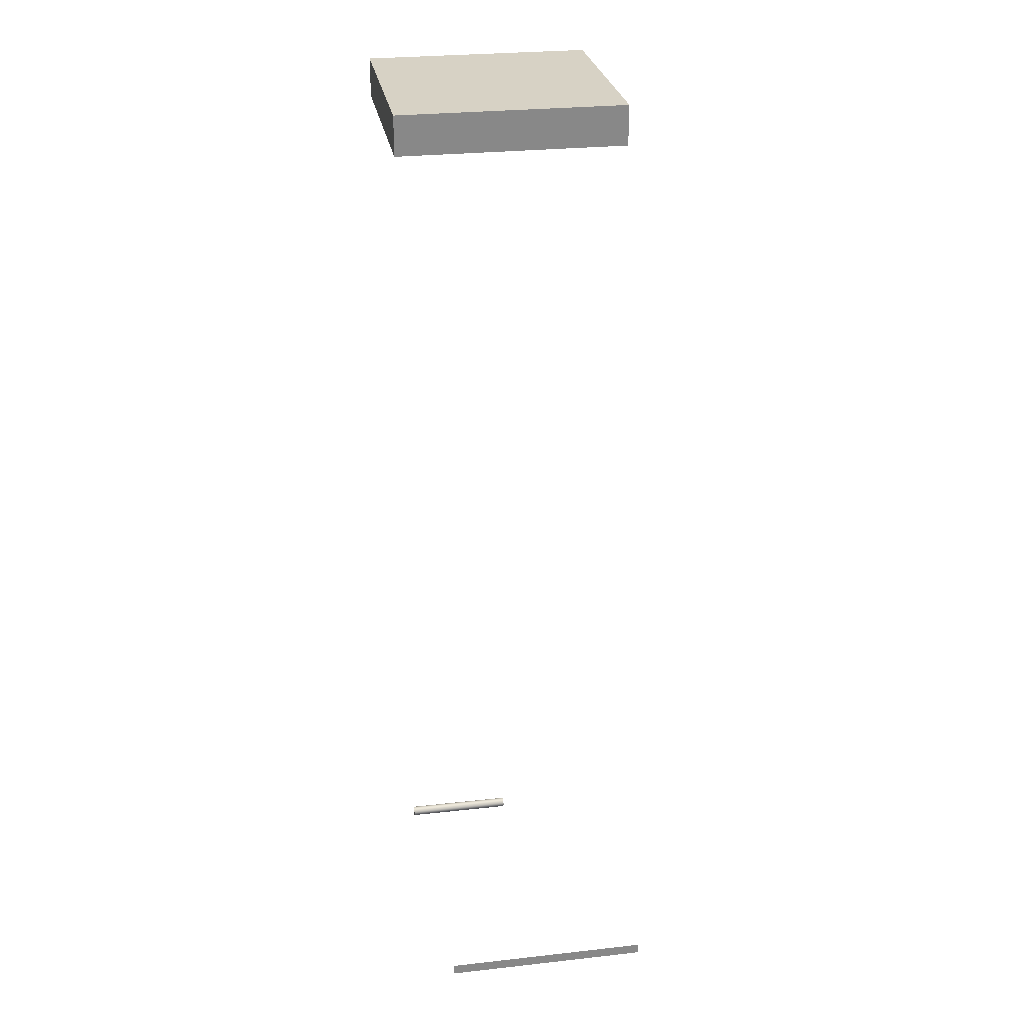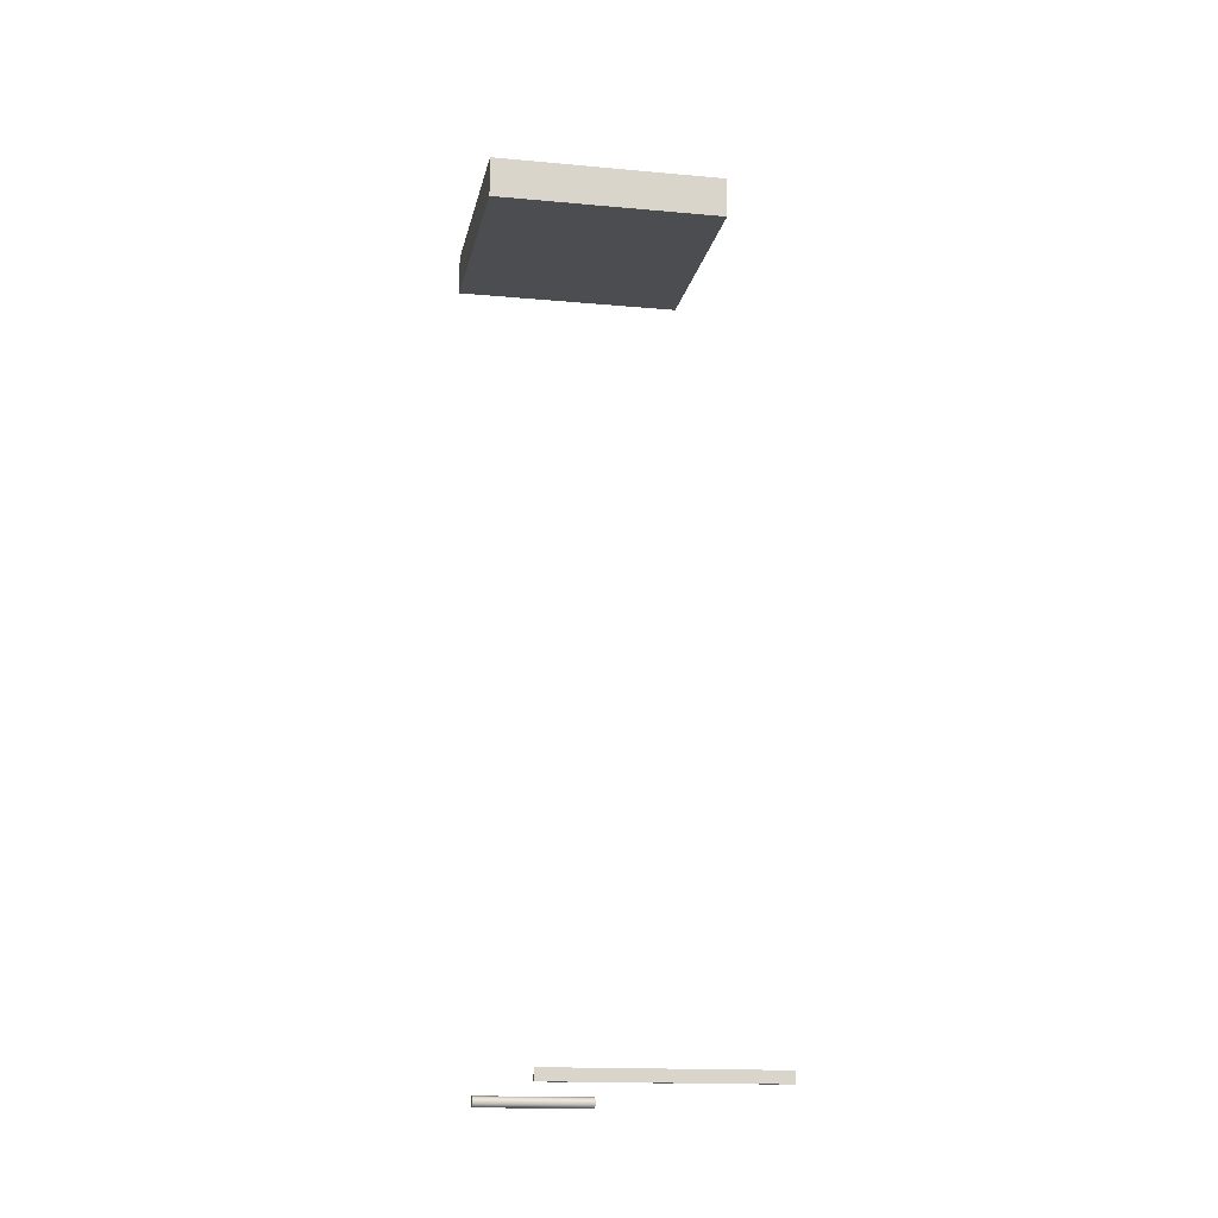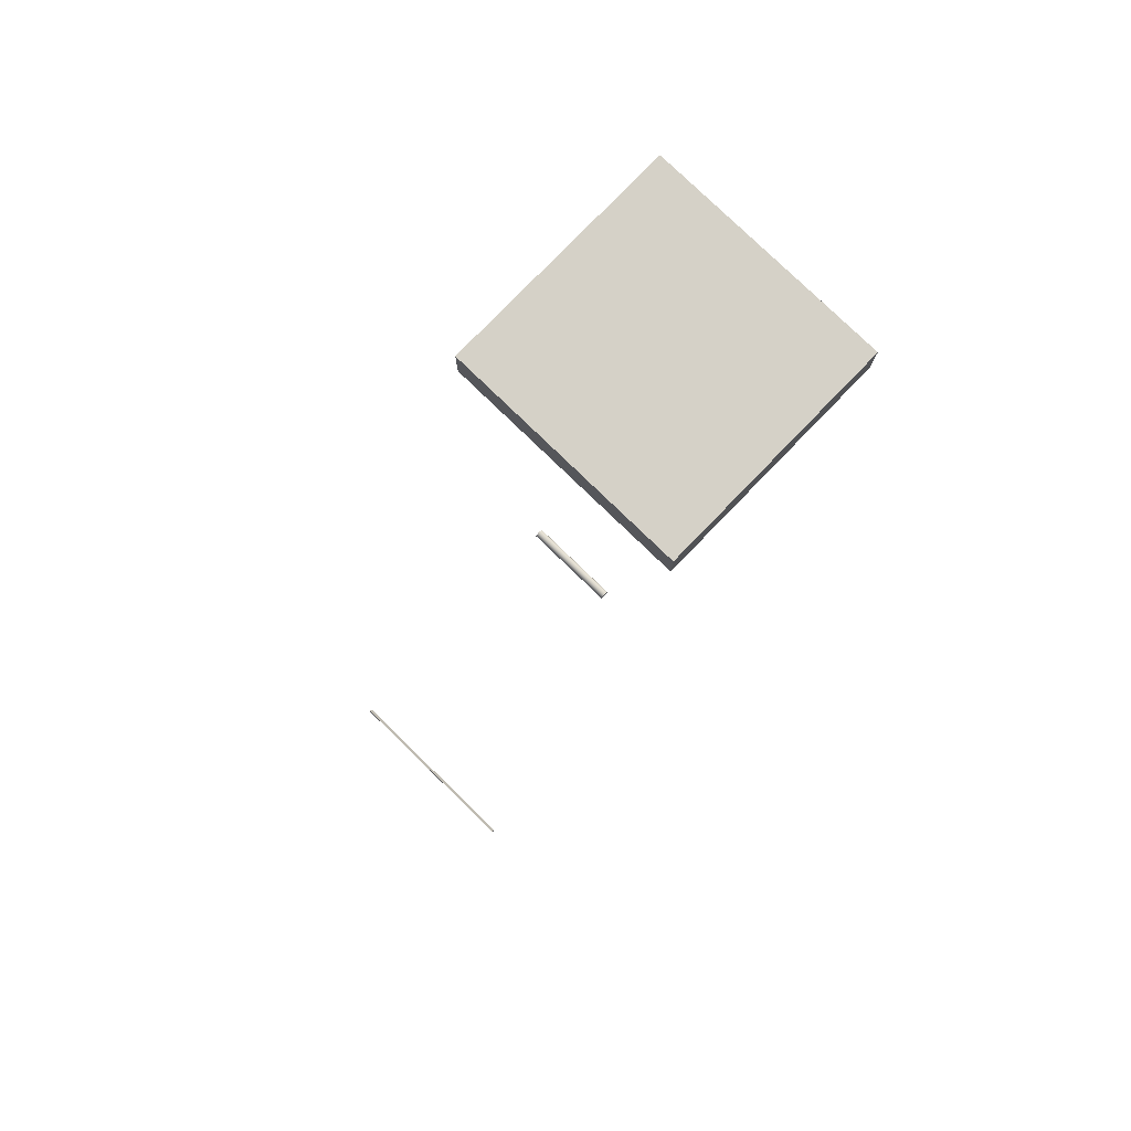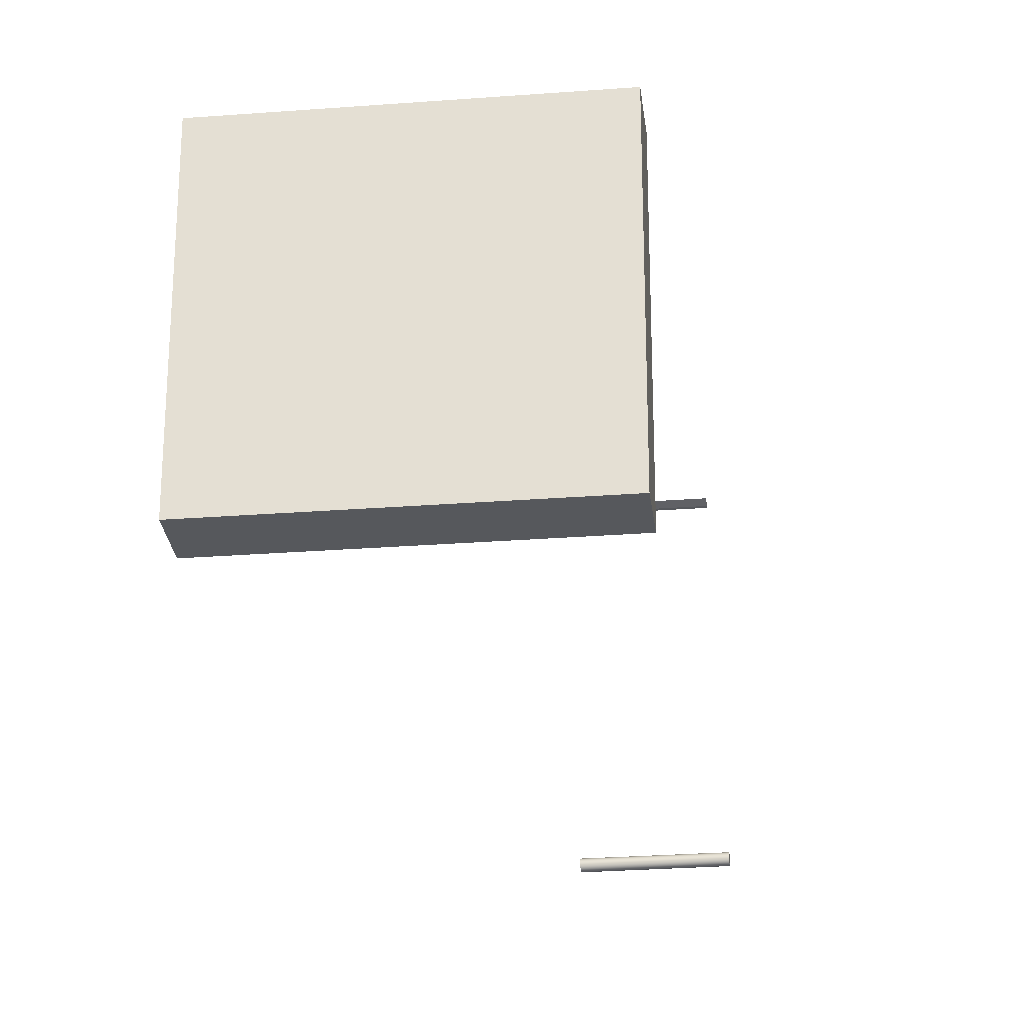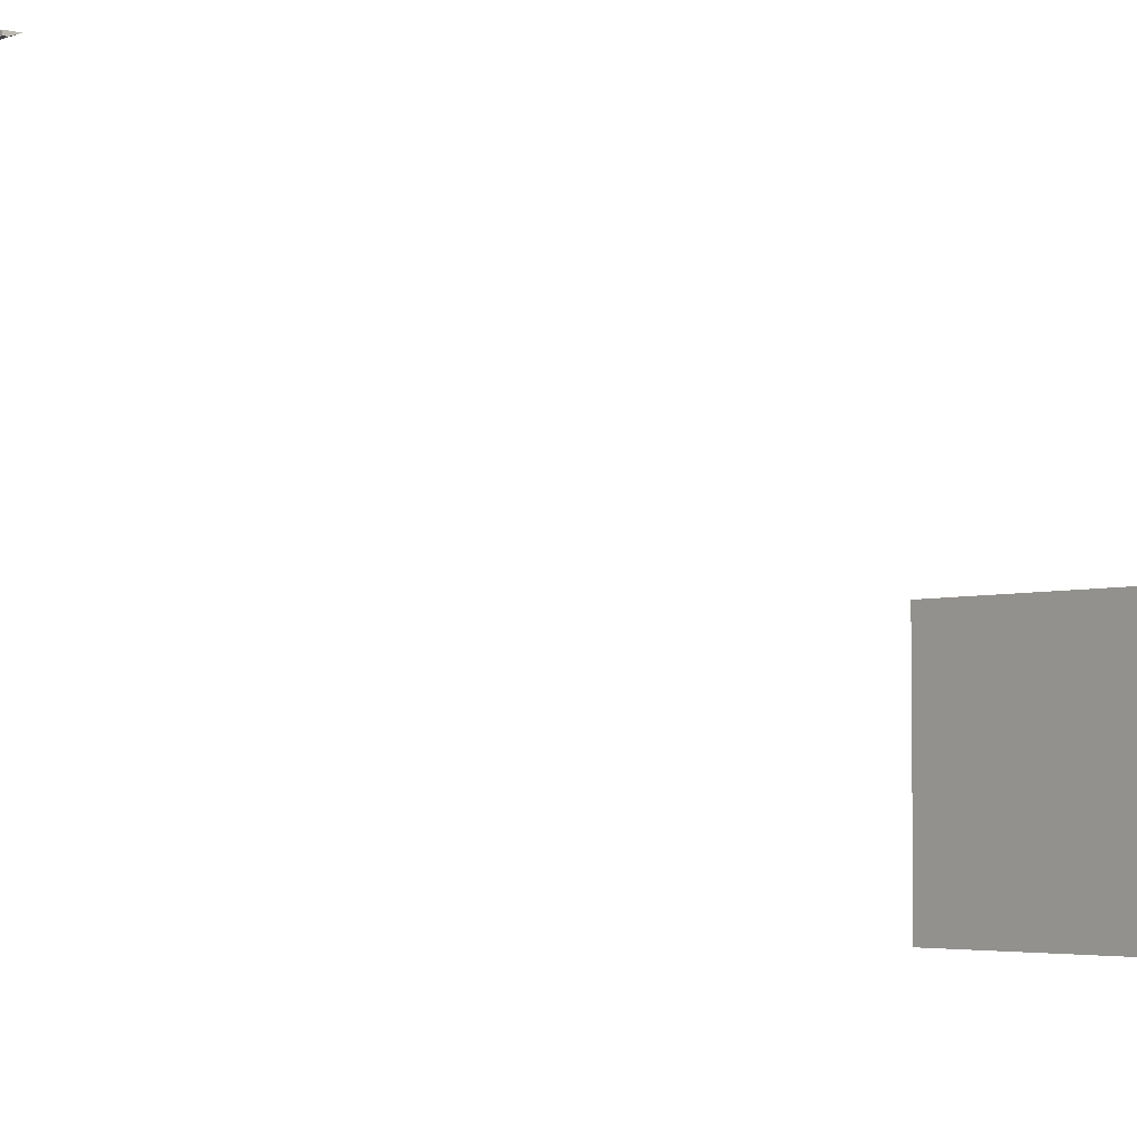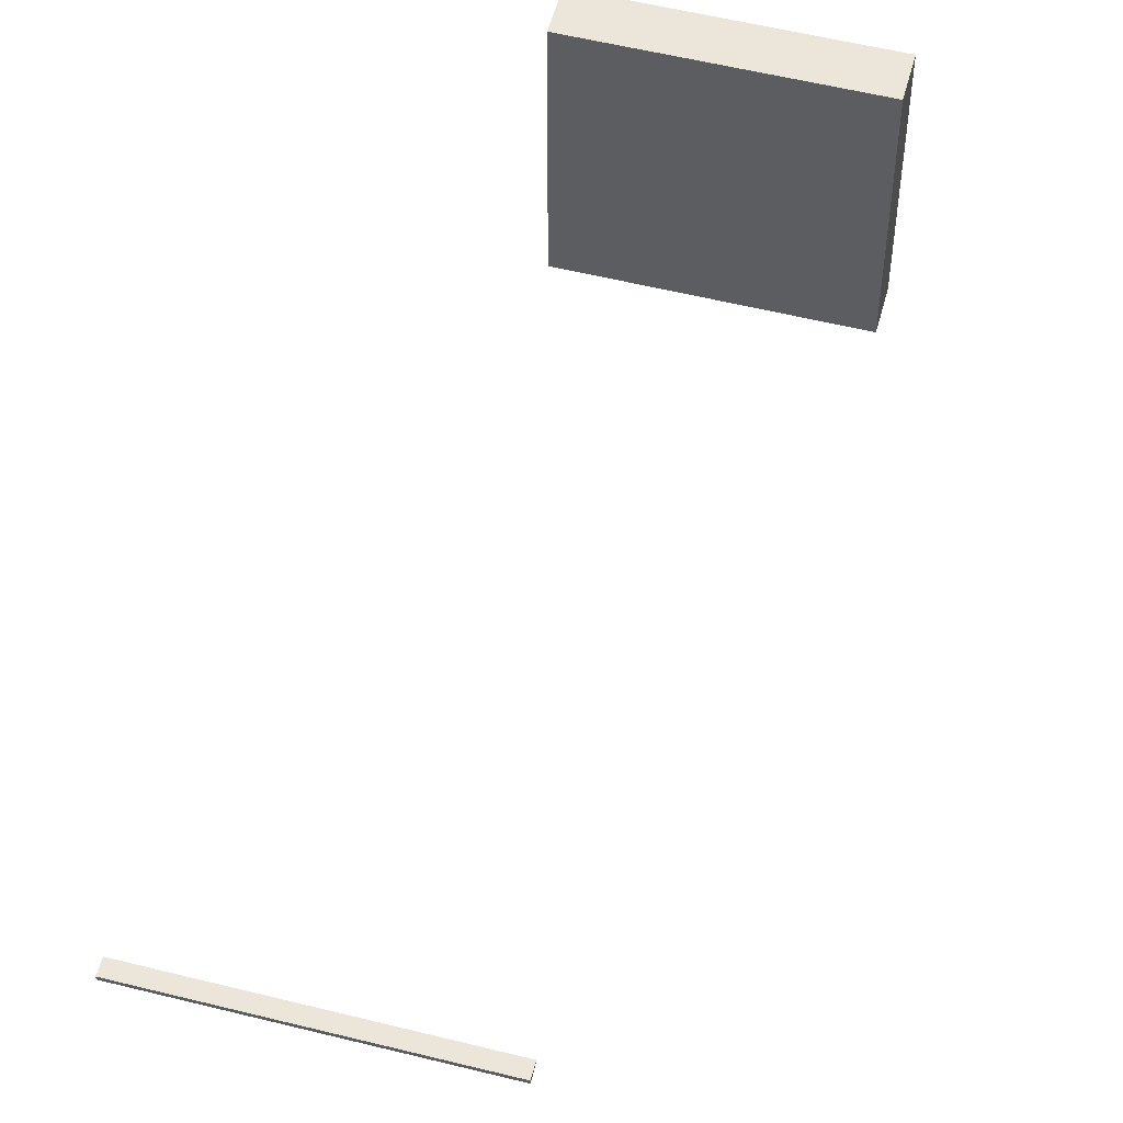
<metadata>
{"format":"obj","ext":"obj","renderer":"f3d","projection":"perspective","resolution":1024,"background":"white","views":[{"elev":27.6,"azim":170.4,"up":"+Z"},{"elev":-15.6,"azim":169.0,"up":"+Z"},{"elev":79.0,"azim":-135.9,"up":"+Z"},{"elev":-27.7,"azim":6.7,"up":"+Y"},{"elev":-3.8,"azim":-130.8,"up":"+Y"},{"elev":54.2,"azim":-165.1,"up":"+Y"}]}
</metadata>
<code>
v 6.858 2.821 -54.56
v 6.858 2.91 -54.57
v 6.858 2.993 -54.61
v 6.858 3.061 -54.67
v 6.858 3.11 -54.74
v 6.858 3.135 -54.83
v 6.858 3.135 -54.92
v 6.858 3.11 -55.01
v 6.858 3.061 -55.08
v 6.858 2.993 -55.14
v 6.858 2.91 -55.18
v 6.858 2.821 -55.19
v 6.858 2.732 -55.18
v 6.858 2.649 -55.14
v 6.858 2.581 -55.08
v 6.858 2.532 -55.01
v 6.858 2.507 -54.92
v 6.858 2.507 -54.83
v 6.858 2.532 -54.74
v 6.858 2.581 -54.67
v 6.858 2.649 -54.61
v 6.858 2.732 -54.57
v 0 2.821 -54.56
v 0 2.732 -54.57
v 0 2.649 -54.61
v 0 2.581 -54.67
v 0 2.532 -54.74
v 0 2.507 -54.83
v 0 2.507 -54.92
v 0 2.532 -55.01
v 0 2.581 -55.08
v 0 2.649 -55.14
v 0 2.732 -55.18
v 0 2.821 -55.19
v 0 2.91 -55.18
v 0 2.993 -55.14
v 0 3.061 -55.08
v 0 3.11 -55.01
v 0 3.135 -54.92
v 0 3.135 -54.83
v 0 3.11 -54.74
v 0 3.061 -54.67
v 0 2.993 -54.61
v 0 2.91 -54.57
v 0 2.821 -54.56
v 6.858 2.821 -54.56
v 0 2.821 -54.56
v 0 2.91 -54.57
v 0 2.993 -54.61
v 0 3.061 -54.67
v 0 3.11 -54.74
v 0 3.135 -54.83
v 0 3.135 -54.92
v 0 3.11 -55.01
v 0 3.061 -55.08
v 0 2.993 -55.14
v 0 2.91 -55.18
v 0 2.821 -55.19
v 0 2.732 -55.18
v 0 2.649 -55.14
v 0 2.581 -55.08
v 0 2.532 -55.01
v 0 2.507 -54.92
v 0 2.507 -54.83
v 0 2.532 -54.74
v 0 2.581 -54.67
v 0 2.649 -54.61
v 0 2.732 -54.57
v 6.858 2.821 -54.56
v 6.858 2.732 -54.57
v 6.858 2.649 -54.61
v 6.858 2.581 -54.67
v 6.858 2.532 -54.74
v 6.858 2.507 -54.83
v 6.858 2.507 -54.92
v 6.858 2.532 -55.01
v 6.858 2.581 -55.08
v 6.858 2.649 -55.14
v 6.858 2.732 -55.18
v 6.858 2.821 -55.19
v 6.858 2.91 -55.18
v 6.858 2.993 -55.14
v 6.858 3.061 -55.08
v 6.858 3.11 -55.01
v 6.858 3.135 -54.92
v 6.858 3.135 -54.83
v 6.858 3.11 -54.74
v 6.858 3.061 -54.67
v 6.858 2.993 -54.61
v 6.858 2.91 -54.57
v 6.35 21.23 -54.81
v 6.35 21.23 -54.15
v 6.35 21.06 -54.61
v 6.35 21.06 -54.81
v -6.35 21.06 -54.81
v 6.35 21.06 -54.81
v 6.35 21.06 -54.61
v -6.35 21.06 -54.61
v -6.35 21.23 -54.15
v -6.35 21.23 -54.81
v -6.35 21.06 -54.81
v -6.35 21.06 -54.61
v -6.35 21.06 -54.61
v 6.35 21.06 -54.61
v 6.35 21.23 -54.15
v -6.35 21.23 -54.15
v -6.35 21.23 -54.81
v 6.35 21.23 -54.81
v 6.35 21.06 -54.81
v -6.35 21.06 -54.81
v -6.35 21.23 -54.15
v 6.35 21.23 -54.15
v 6.35 21.23 -54.81
v -6.35 21.23 -54.81
v -7.272 -7.182 0
v -7.272 7.182 0
v -7.272 7.182 -2.54
v -7.272 -7.182 -2.54
v 7.272 -7.182 0
v -7.272 -7.182 0
v -7.272 -7.182 -2.54
v 7.272 -7.182 -2.54
v 7.272 7.182 0
v -7.272 7.182 0
v -7.272 -7.182 0
v 7.272 -7.182 0
v -7.272 7.182 -2.54
v 7.272 7.182 -2.54
v 7.272 -7.182 -2.54
v -7.272 -7.182 -2.54
v -7.272 7.182 0
v 7.272 7.182 0
v 7.272 7.182 -2.54
v -7.272 7.182 -2.54
v 7.272 7.182 0
v 7.272 -7.182 0
v 7.272 -7.182 -2.54
v 7.272 7.182 -2.54
f 2 44 1
f 1 44 45
f 46 23 22
f 22 23 24
f 22 24 21
f 21 24 25
f 21 25 20
f 20 25 26
f 20 26 19
f 19 26 27
f 19 27 18
f 18 27 28
f 18 28 17
f 17 28 29
f 17 29 16
f 16 29 30
f 16 30 15
f 15 30 31
f 15 31 14
f 14 31 32
f 14 32 13
f 13 32 33
f 13 33 12
f 12 33 34
f 12 34 11
f 11 34 35
f 11 35 10
f 10 35 36
f 10 36 9
f 9 36 37
f 9 37 8
f 8 37 38
f 8 38 7
f 7 38 39
f 7 39 6
f 6 39 40
f 6 40 5
f 5 40 41
f 5 41 4
f 4 41 42
f 4 42 3
f 3 42 43
f 3 43 2
f 2 43 44
f 48 57 47
f 47 57 58
f 47 58 68
f 68 58 59
f 68 59 67
f 67 59 60
f 67 60 66
f 66 60 61
f 66 61 65
f 65 61 62
f 65 62 64
f 64 62 63
f 57 48 56
f 56 48 49
f 56 49 55
f 55 49 50
f 55 50 54
f 54 50 51
f 54 51 53
f 53 51 52
f 70 79 69
f 69 79 80
f 69 80 90
f 90 80 81
f 90 81 89
f 89 81 82
f 89 82 88
f 88 82 83
f 88 83 87
f 87 83 84
f 87 84 86
f 86 84 85
f 79 70 78
f 78 70 71
f 78 71 77
f 77 71 72
f 77 72 76
f 76 72 73
f 76 73 75
f 75 73 74
f 92 93 91
f 91 93 94
f 96 97 95
f 95 97 98
f 99 100 102
f 102 100 101
f 104 105 103
f 103 105 106
f 108 109 107
f 107 109 110
f 112 113 111
f 111 113 114
f 115 116 118
f 118 116 117
f 119 120 122
f 122 120 121
f 123 124 126
f 126 124 125
f 127 128 130
f 130 128 129
f 131 132 134
f 134 132 133
f 135 136 138
f 138 136 137

</code>
